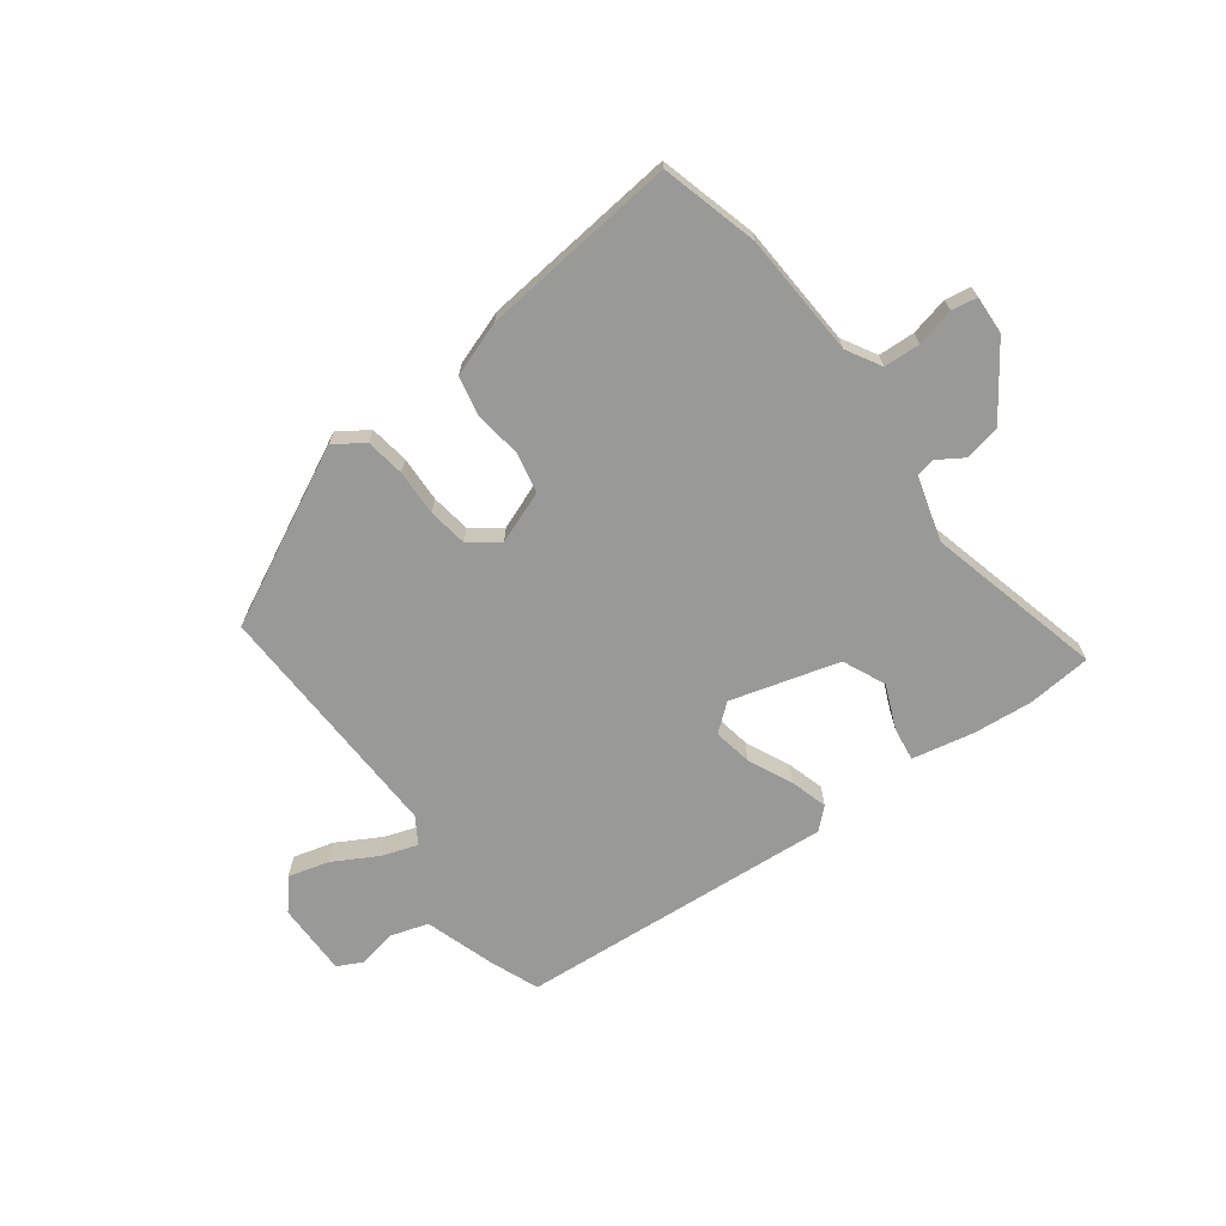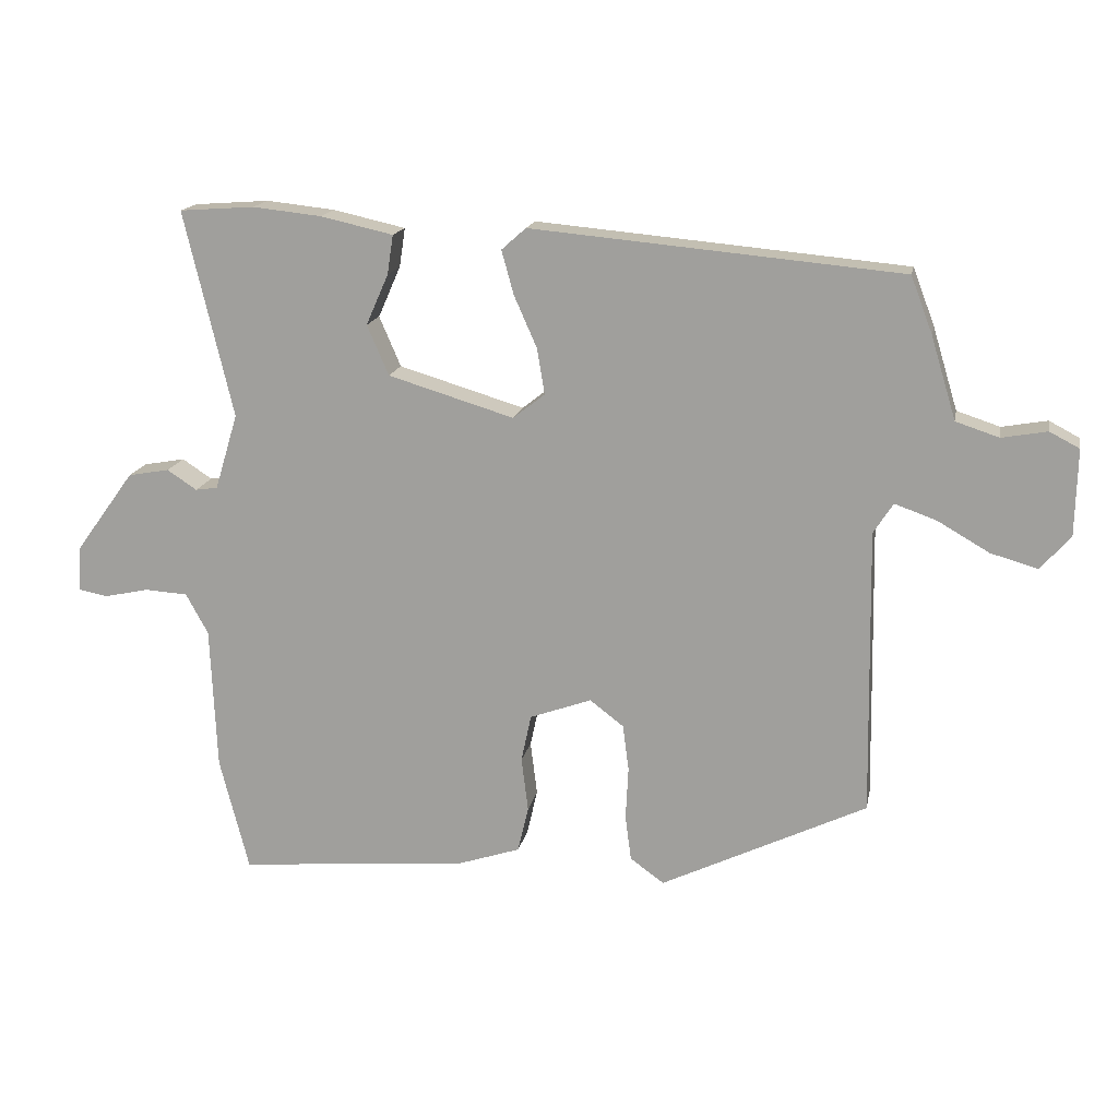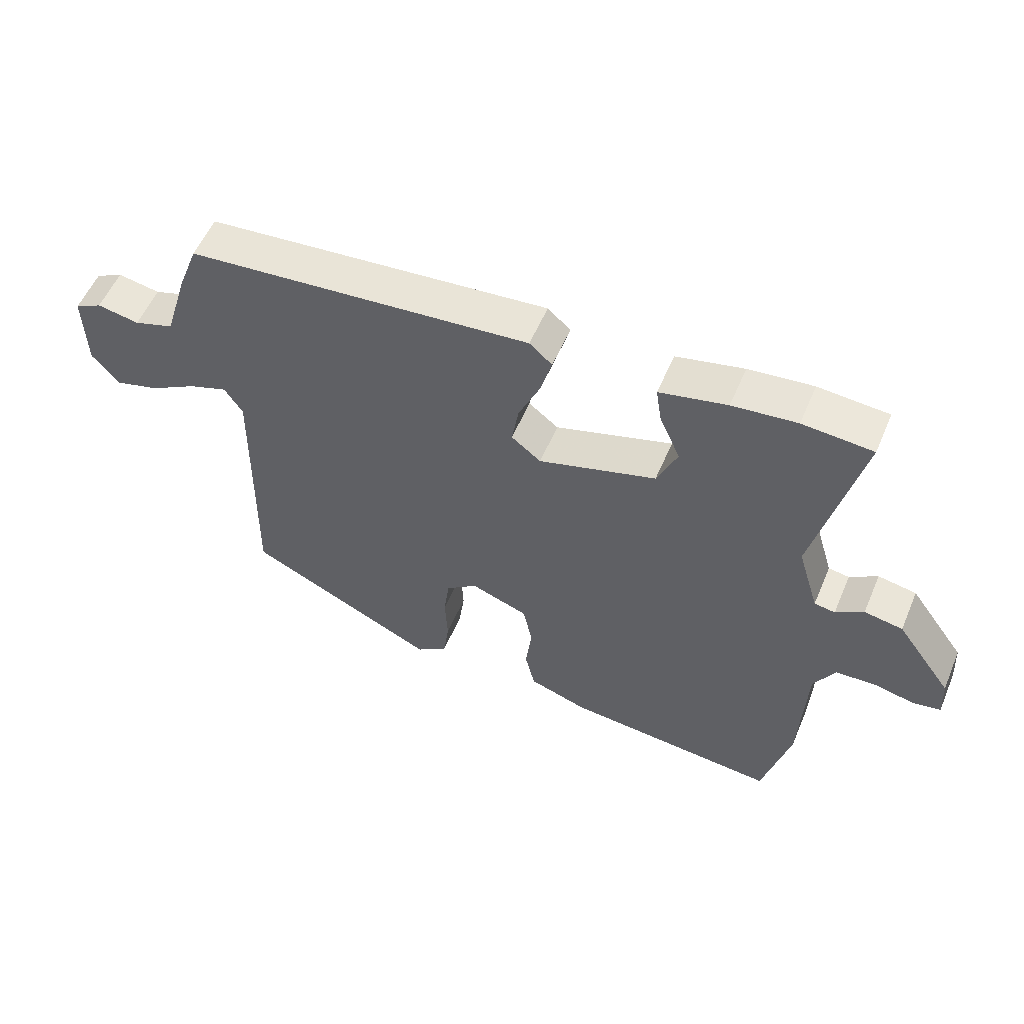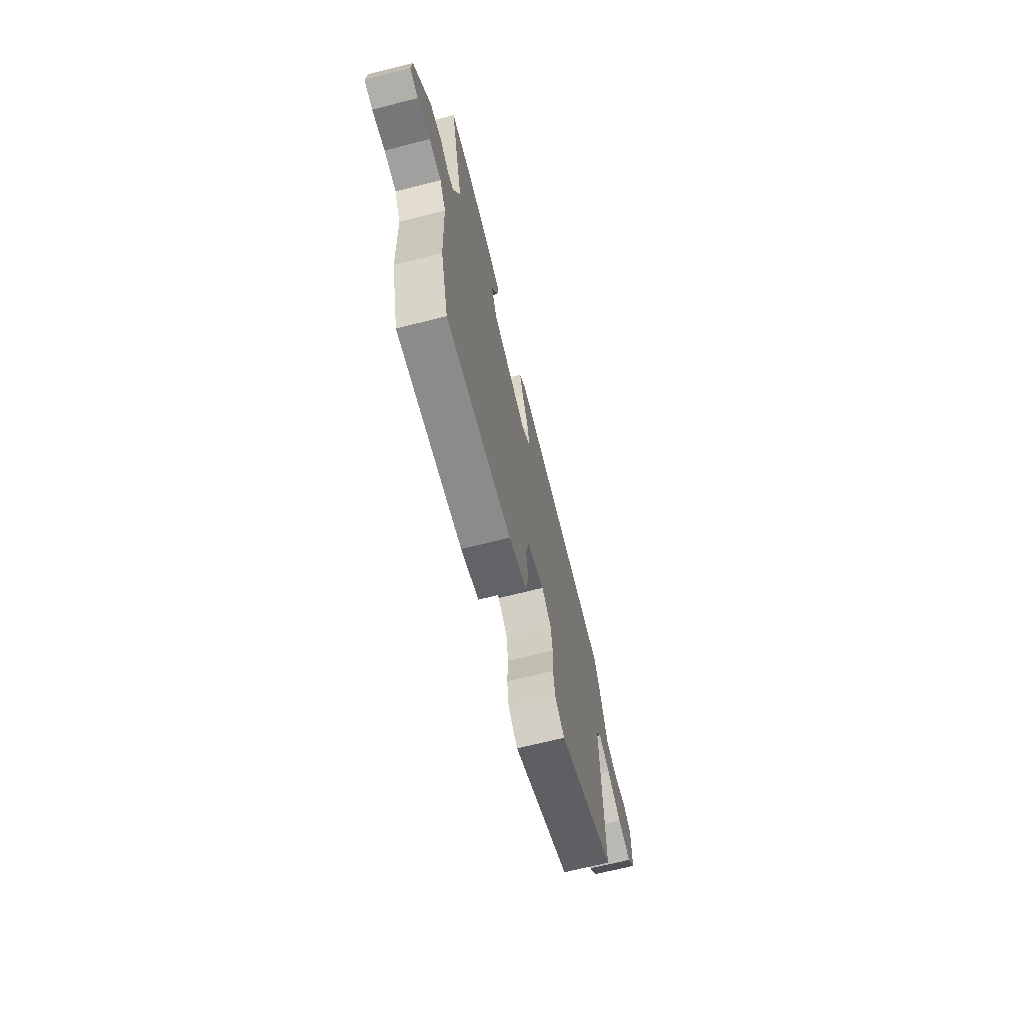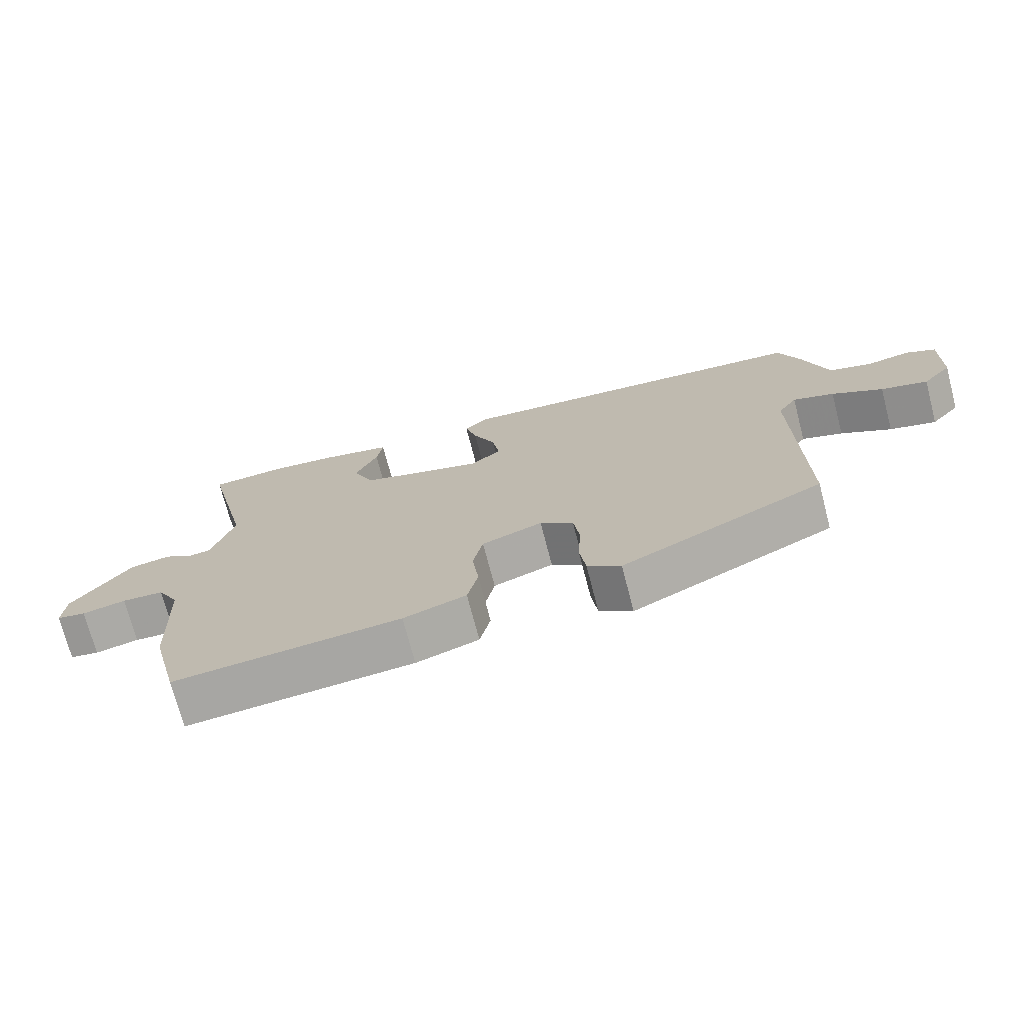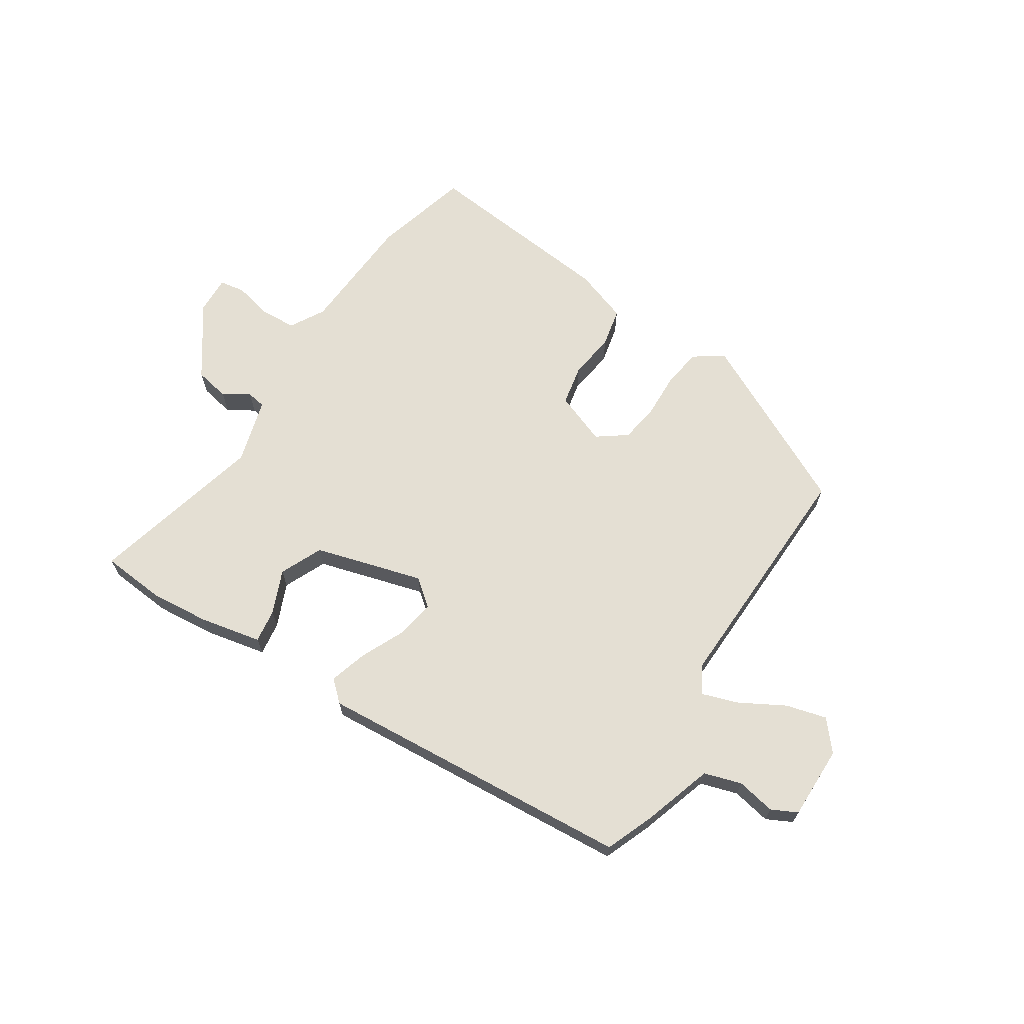
<metadata>
{"format":"obj","ext":"obj","renderer":"f3d","projection":"perspective","resolution":1024,"background":"white","views":[{"elev":-68.8,"azim":-142.5,"up":"+Y"},{"elev":16.1,"azim":10.8,"up":"+Z"},{"elev":55.7,"azim":-157.1,"up":"+Z"},{"elev":-68.4,"azim":-75.8,"up":"+Z"},{"elev":-72.6,"azim":14.6,"up":"+Z"},{"elev":66.7,"azim":33.8,"up":"+Y"}]}
</metadata>
<code>
v -0.557 0.07 0.496
v -0.446 0.07 0.504
v -0.344 0.07 0.493
v -0.237 0.07 0.469
v -0.246 0.07 0.411
v -0.279 0.07 0.336
v -0.247 0.07 0.262
v -0.061 0.07 0.206
v -0.014 0.07 0.243
v -0.025 0.07 0.31
v -0.059 0.07 0.387
v -0.077 0.07 0.452
v -0.041 0.07 0.484
v 0.506 0.07 0.434
v 0.538 0.07 0.35
v 0.575 0.07 0.228
v 0.639 0.07 0.207
v 0.706 0.07 0.219
v 0.75 0.07 0.196
v 0.747 0.07 0.069
v 0.703 0.07 0.018
v 0.633 0.07 0.038
v 0.557 0.07 0.082
v 0.495 0.07 0.104
v 0.466 0.07 0.059
v 0.473 0.07 -0.365
v 0.169 0.07 -0.511
v 0.119 0.07 -0.475
v 0.11 0.07 -0.408
v 0.114 0.07 -0.329
v 0.105 0.07 -0.261
v 0.055 0.07 -0.223
v -0.036 0.07 -0.256
v -0.051 0.07 -0.326
v -0.041 0.07 -0.406
v -0.057 0.07 -0.474
v -0.151 0.07 -0.505
v -0.491 0.07 -0.534
v -0.534 0.07 -0.366
v -0.543 0.07 -0.153
v -0.576 0.07 -0.093
v -0.639 0.07 -0.089
v -0.705 0.07 -0.103
v -0.749 0.07 -0.095
v -0.745 0.07 -0.029
v -0.657 0.07 0.092
v -0.596 0.07 0.103
v -0.552 0.07 0.074
v -0.519 0.07 0.079
v -0.485 0.07 0.191
v -0.557 0 0.496
v -0.446 0 0.504
v -0.344 0 0.493
v -0.237 0 0.469
v -0.246 0 0.411
v -0.279 0 0.336
v -0.247 0 0.262
v -0.061 0 0.206
v -0.014 0 0.243
v -0.025 0 0.31
v -0.059 0 0.387
v -0.077 0 0.452
v -0.041 0 0.484
v 0.506 0 0.434
v 0.538 0 0.35
v 0.575 0 0.228
v 0.639 0 0.207
v 0.706 0 0.219
v 0.75 0 0.196
v 0.747 0 0.069
v 0.703 0 0.018
v 0.633 0 0.038
v 0.557 0 0.082
v 0.495 0 0.104
v 0.466 0 0.059
v 0.473 0 -0.365
v 0.169 0 -0.511
v 0.119 0 -0.475
v 0.11 0 -0.408
v 0.114 0 -0.329
v 0.105 0 -0.261
v 0.055 0 -0.223
v -0.036 0 -0.256
v -0.051 0 -0.326
v -0.041 0 -0.406
v -0.057 0 -0.474
v -0.151 0 -0.505
v -0.491 0 -0.534
v -0.534 0 -0.366
v -0.543 0 -0.153
v -0.576 0 -0.093
v -0.639 0 -0.089
v -0.705 0 -0.103
v -0.749 0 -0.095
v -0.745 0 -0.029
v -0.657 0 0.092
v -0.596 0 0.103
v -0.552 0 0.074
v -0.519 0 0.079
v -0.485 0 0.191
f 45 46 47 48
f 45 48 49
f 42 43 44 45
f 41 42 45 49
f 40 41 49
f 39 40 49 50
f 37 38 39 50
f 34 35 36 37
f 33 34 37 50
f 27 28 29 30
f 25 26 27 30
f 24 25 30 31
f 20 21 22 23
f 20 23 24
f 17 18 19 20
f 16 17 20 24
f 10 11 12 13
f 9 10 13 14
f 8 9 14 15
f 3 4 5 6
f 1 2 3 6
f 1 6 7
f 32 33 50 1
f 8 15 16 24
f 8 24 31 32
f 32 1 7
f 7 8 32
f 98 97 96 95
f 99 98 95
f 95 94 93 92
f 99 95 92 91
f 99 91 90
f 100 99 90 89
f 100 89 88 87
f 87 86 85 84
f 100 87 84 83
f 80 79 78 77
f 80 77 76 75
f 81 80 75 74
f 73 72 71 70
f 74 73 70
f 70 69 68 67
f 74 70 67 66
f 63 62 61 60
f 64 63 60 59
f 65 64 59 58
f 56 55 54 53
f 56 53 52 51
f 57 56 51
f 51 100 83 82
f 74 66 65 58
f 82 81 74 58
f 57 51 82
f 82 58 57
f 1 51 52 2
f 2 52 53 3
f 3 53 54 4
f 4 54 55 5
f 5 55 56 6
f 6 56 57 7
f 7 57 58 8
f 8 58 59 9
f 9 59 60 10
f 10 60 61 11
f 11 61 62 12
f 12 62 63 13
f 13 63 64 14
f 14 64 65 15
f 15 65 66 16
f 16 66 67 17
f 17 67 68 18
f 18 68 69 19
f 19 69 70 20
f 20 70 71 21
f 21 71 72 22
f 22 72 73 23
f 23 73 74 24
f 24 74 75 25
f 25 75 76 26
f 26 76 77 27
f 27 77 78 28
f 28 78 79 29
f 29 79 80 30
f 30 80 81 31
f 31 81 82 32
f 32 82 83 33
f 33 83 84 34
f 34 84 85 35
f 35 85 86 36
f 36 86 87 37
f 37 87 88 38
f 38 88 89 39
f 39 89 90 40
f 40 90 91 41
f 41 91 92 42
f 42 92 93 43
f 43 93 94 44
f 44 94 95 45
f 45 95 96 46
f 46 96 97 47
f 47 97 98 48
f 48 98 99 49
f 49 99 100 50
f 50 100 51 1

</code>
